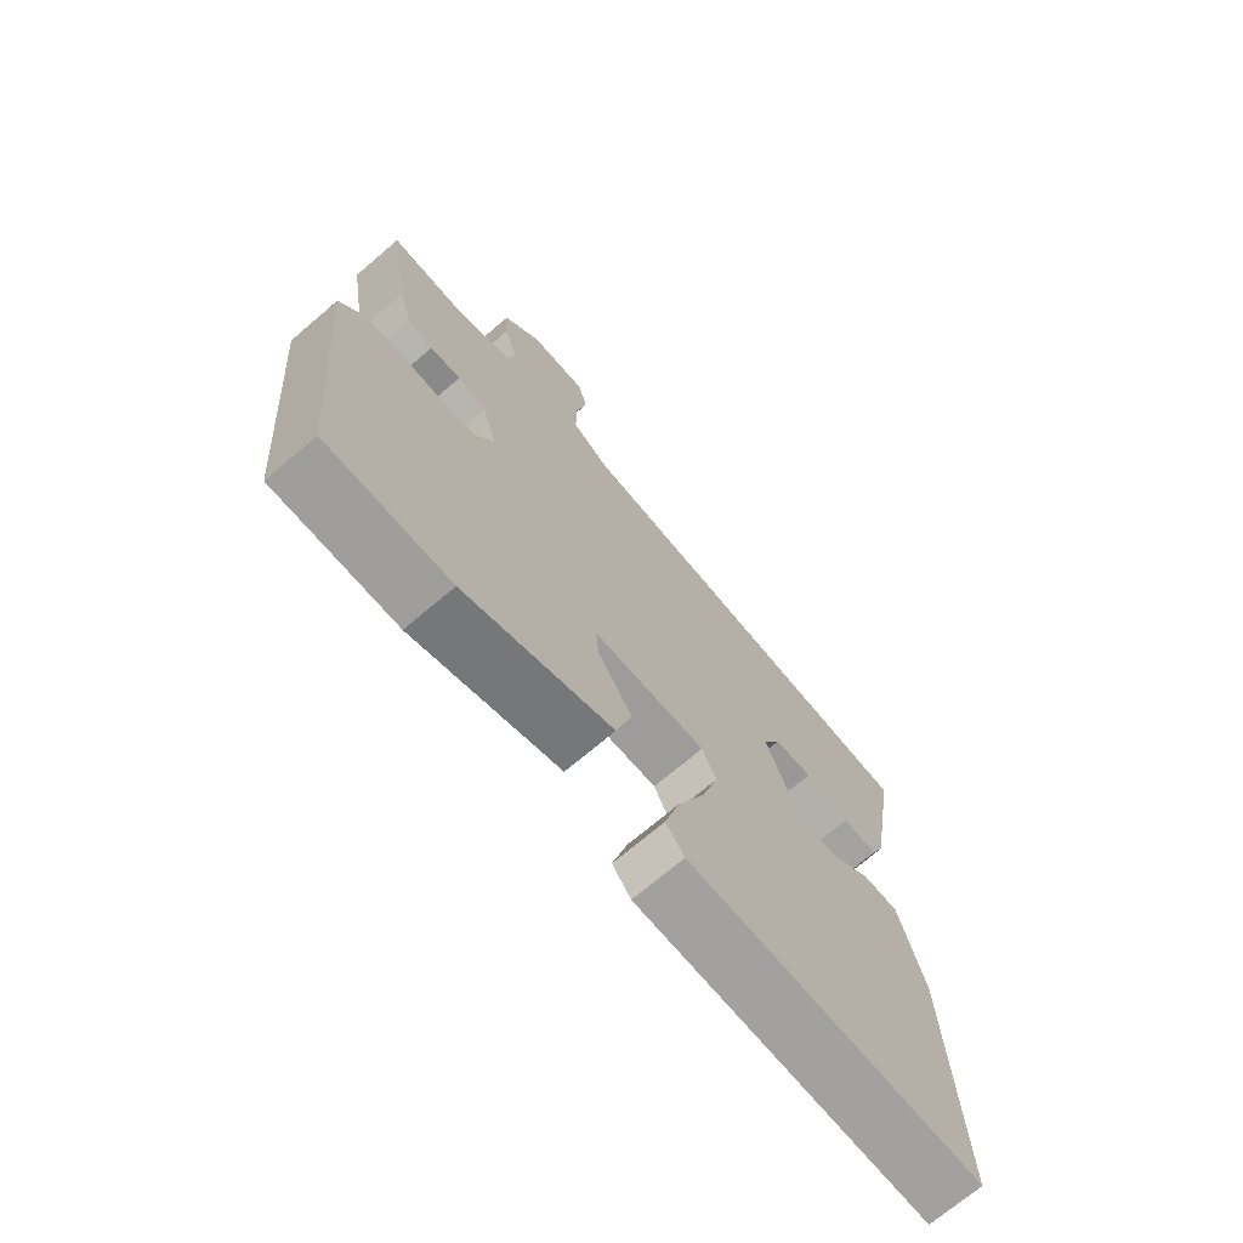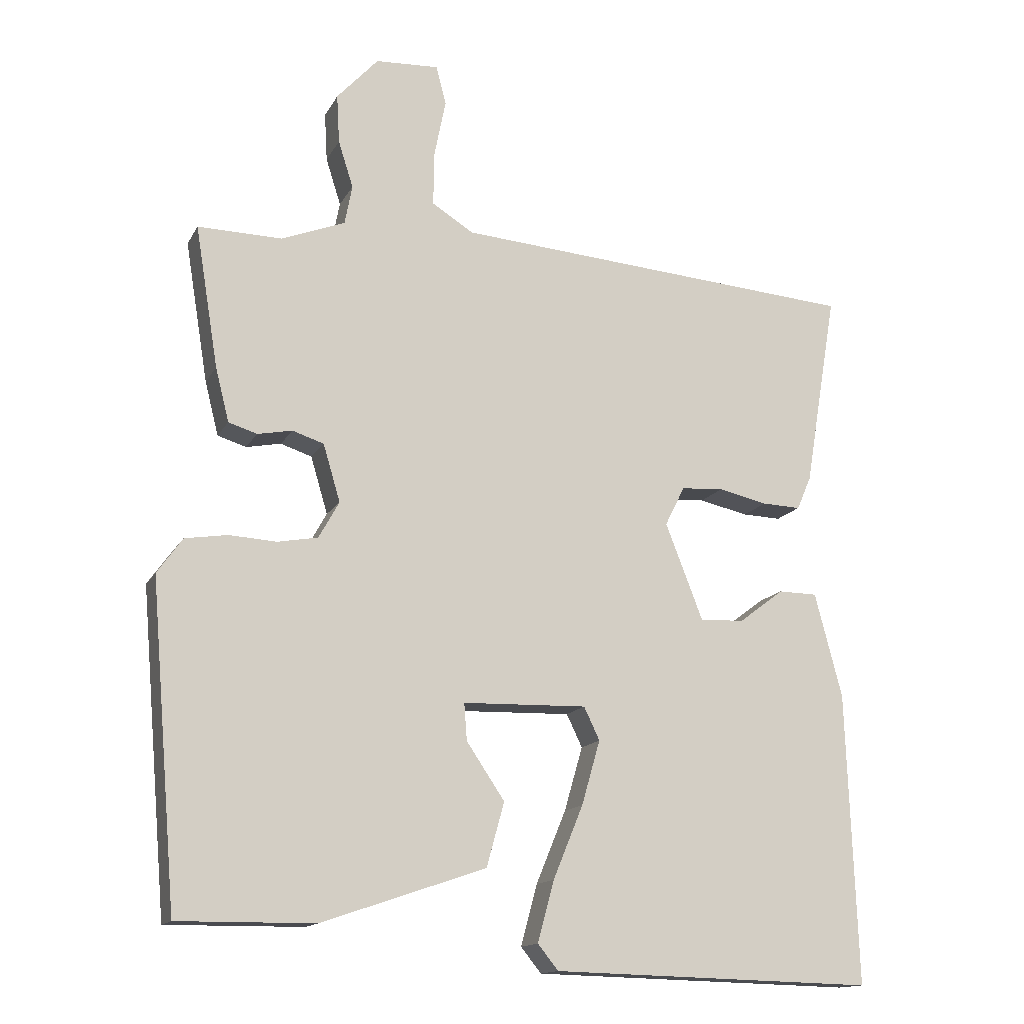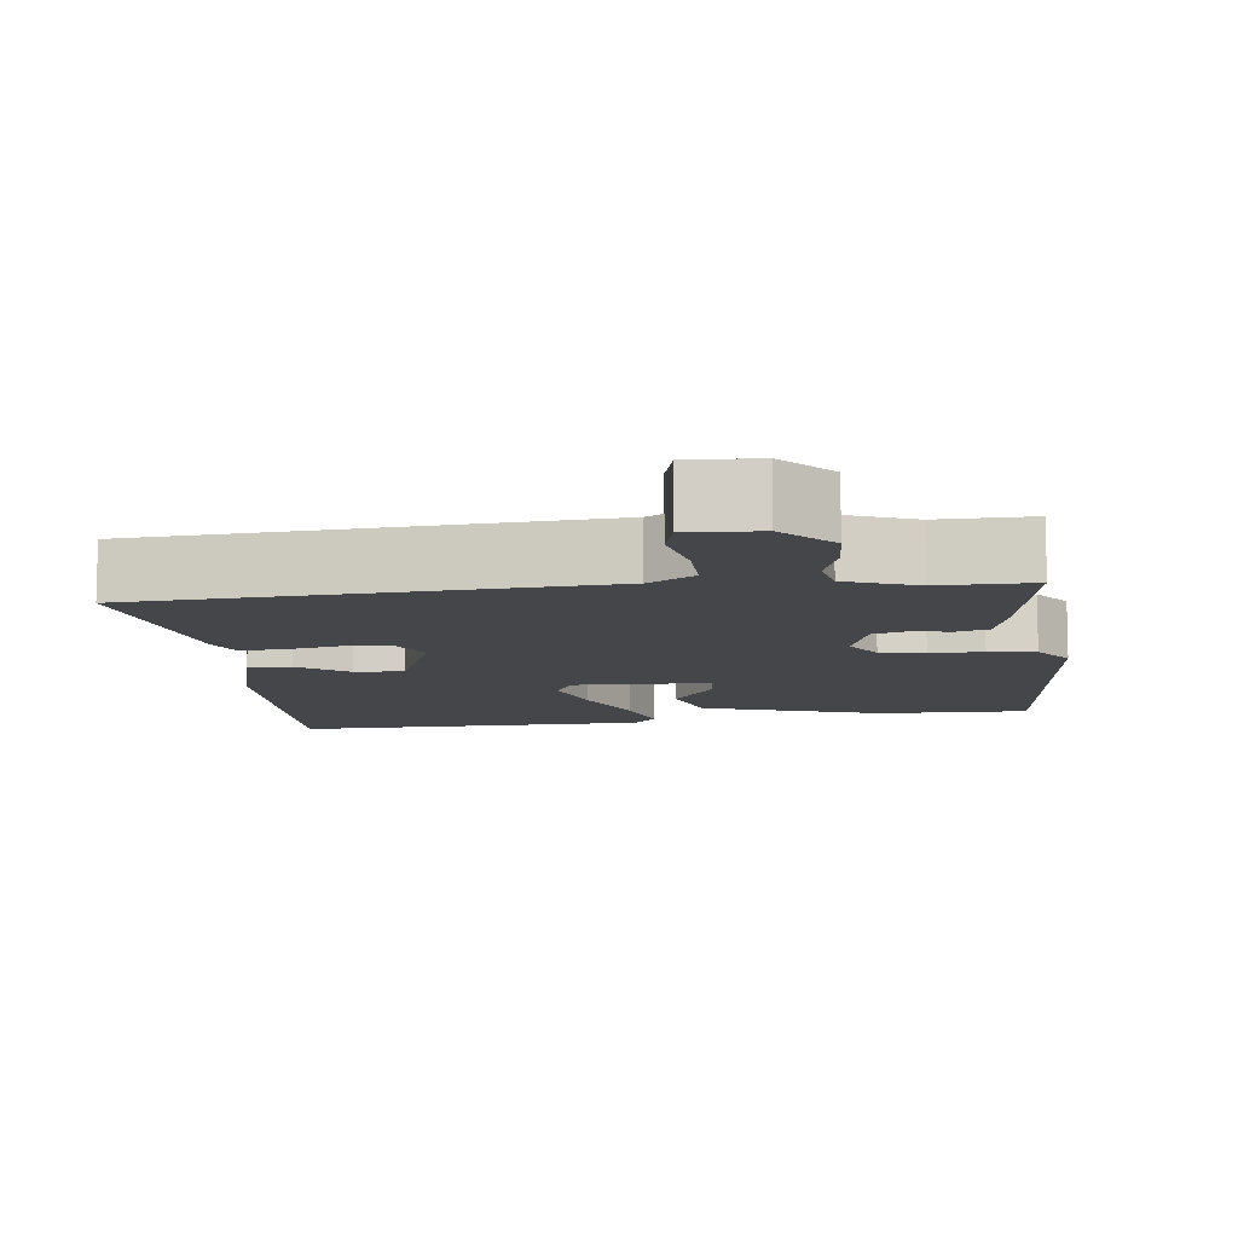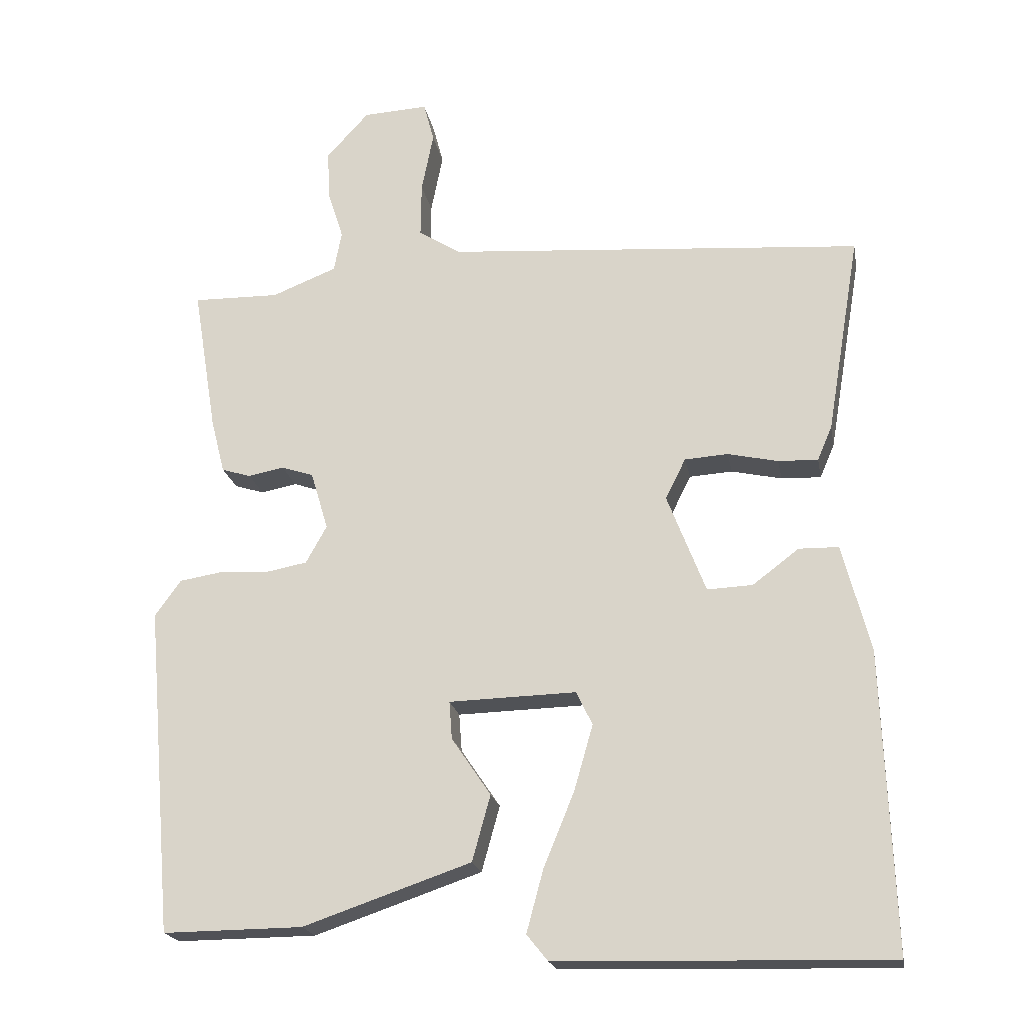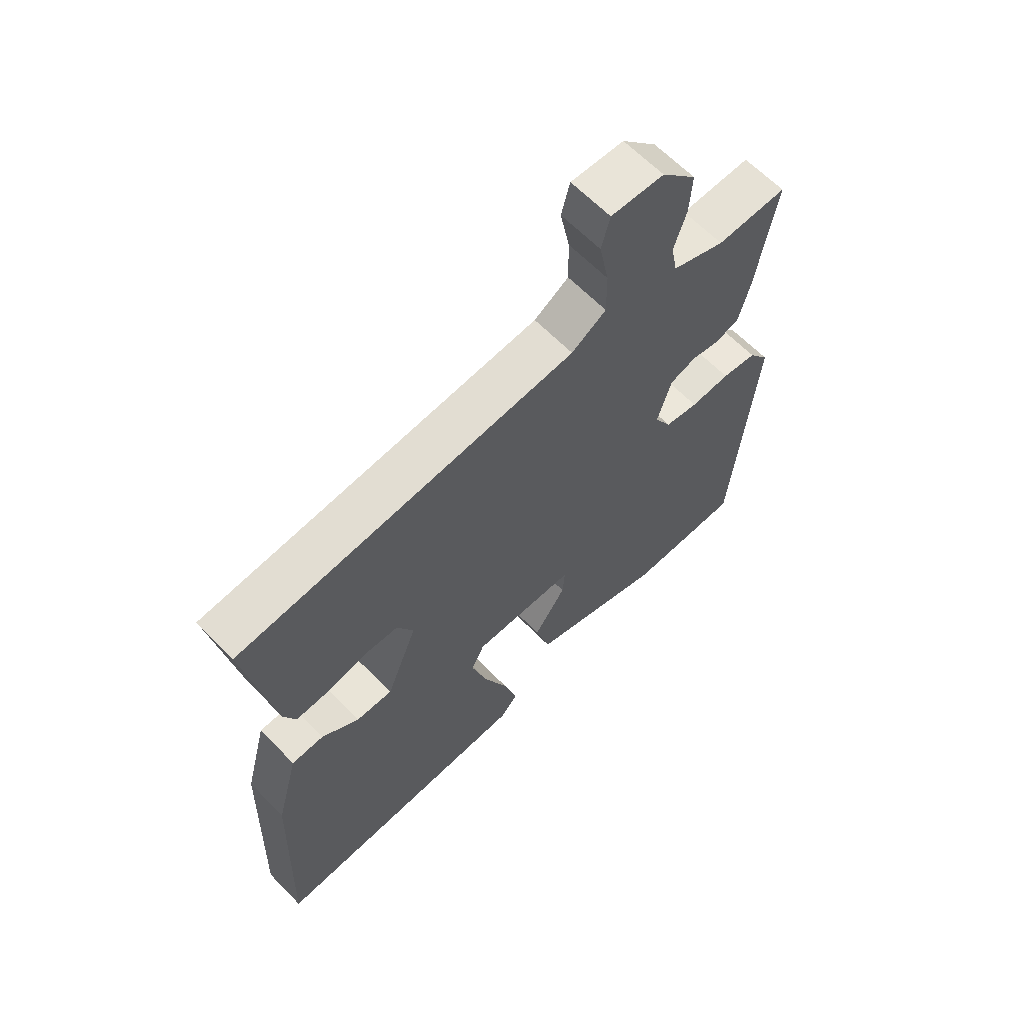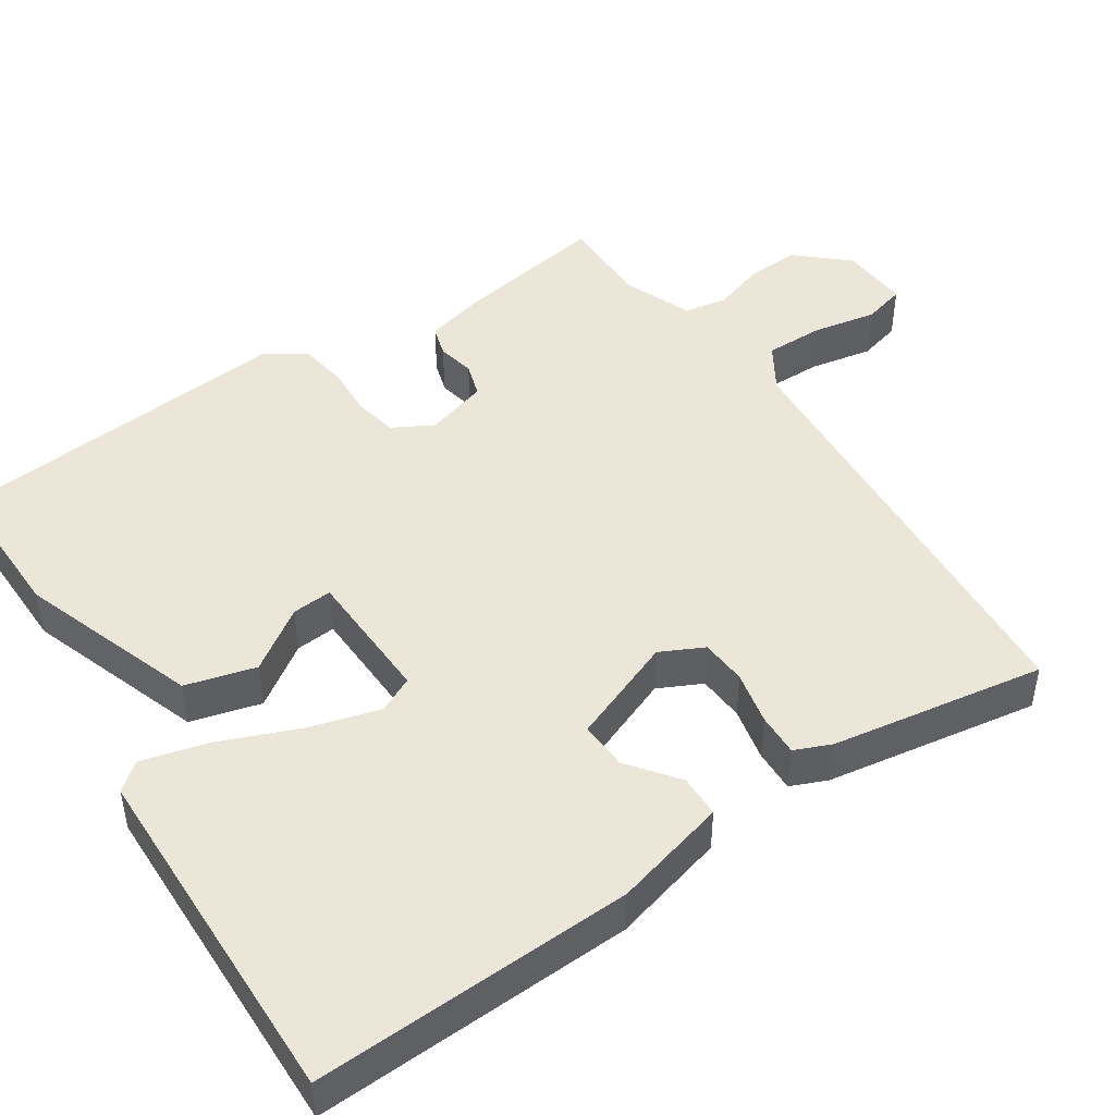
<metadata>
{"format":"obj","ext":"obj","renderer":"f3d","projection":"perspective","resolution":1024,"background":"white","views":[{"elev":-71.2,"azim":130.4,"up":"+Z"},{"elev":-14.6,"azim":160.5,"up":"+Z"},{"elev":-9.7,"azim":6.9,"up":"+Y"},{"elev":-20.4,"azim":-169.7,"up":"+Z"},{"elev":63.8,"azim":-44.2,"up":"+Z"},{"elev":46.5,"azim":-123.9,"up":"+Y"}]}
</metadata>
<code>
v 0.497 0.07 -0.492
v 0.297 0.07 -0.49
v 0.057 0.07 -0.408
v 0.031 0.07 -0.314
v 0.087 0.07 -0.231
v 0.091 0.07 -0.177
v -0.091 0.07 -0.172
v -0.114 0.07 -0.22
v -0.087 0.07 -0.314
v -0.043 0.07 -0.421
v -0.019 0.07 -0.51
v -0.049 0.07 -0.547
v -0.523 0.07 -0.559
v -0.508 0.07 -0.132
v -0.468 0.07 0.021
v -0.411 0.07 0.022
v -0.345 0.07 -0.028
v -0.28 0.07 -0.031
v -0.225 0.07 0.111
v -0.254 0.07 0.169
v -0.316 0.07 0.173
v -0.388 0.07 0.157
v -0.445 0.07 0.155
v -0.466 0.07 0.204
v -0.514 0.07 0.49
v 0.083 0.07 0.535
v 0.144 0.07 0.573
v 0.143 0.07 0.652
v 0.126 0.07 0.738
v 0.141 0.07 0.795
v 0.234 0.07 0.79
v 0.295 0.07 0.723
v 0.291 0.07 0.651
v 0.269 0.07 0.582
v 0.28 0.07 0.524
v 0.373 0.07 0.487
v 0.497 0.07 0.489
v 0.463 0.07 0.281
v 0.443 0.07 0.202
v 0.401 0.07 0.189
v 0.35 0.07 0.199
v 0.304 0.07 0.184
v 0.279 0.07 0.1
v 0.309 0.07 0.046
v 0.368 0.07 0.035
v 0.438 0.07 0.039
v 0.5 0.07 0.029
v 0.537 0.07 -0.023
v 0.497 0 -0.492
v 0.297 0 -0.49
v 0.057 0 -0.408
v 0.031 0 -0.314
v 0.087 0 -0.231
v 0.091 0 -0.177
v -0.091 0 -0.172
v -0.114 0 -0.22
v -0.087 0 -0.314
v -0.043 0 -0.421
v -0.019 0 -0.51
v -0.049 0 -0.547
v -0.523 0 -0.559
v -0.508 0 -0.132
v -0.468 0 0.021
v -0.411 0 0.022
v -0.345 0 -0.028
v -0.28 0 -0.031
v -0.225 0 0.111
v -0.254 0 0.169
v -0.316 0 0.173
v -0.388 0 0.157
v -0.445 0 0.155
v -0.466 0 0.204
v -0.514 0 0.49
v 0.083 0 0.535
v 0.144 0 0.573
v 0.143 0 0.652
v 0.126 0 0.738
v 0.141 0 0.795
v 0.234 0 0.79
v 0.295 0 0.723
v 0.291 0 0.651
v 0.269 0 0.582
v 0.28 0 0.524
v 0.373 0 0.487
v 0.497 0 0.489
v 0.463 0 0.281
v 0.443 0 0.202
v 0.401 0 0.189
v 0.35 0 0.199
v 0.304 0 0.184
v 0.279 0 0.1
v 0.309 0 0.046
v 0.368 0 0.035
v 0.438 0 0.039
v 0.5 0 0.029
v 0.537 0 -0.023
f 3 4 5
f 2 3 5
f 1 2 5
f 48 1 5
f 47 48 5
f 46 47 5
f 45 46 5
f 44 45 5 6
f 43 44 6 7
f 42 43 7
f 39 40 41
f 38 39 41
f 37 38 41
f 36 37 41
f 35 36 41 42
f 34 35 42 7
f 32 33 34
f 31 32 34
f 30 31 34
f 29 30 34
f 28 29 34
f 27 28 34
f 34 7 8
f 27 34 8
f 26 27 8
f 24 25 26
f 23 24 26
f 22 23 26
f 21 22 26
f 20 21 26
f 19 20 26
f 18 19 26 8
f 15 16 17
f 14 15 17
f 13 14 17
f 12 13 17
f 11 12 17
f 10 11 17
f 9 10 17
f 8 9 17 18
f 53 52 51
f 53 51 50
f 53 50 49
f 53 49 96
f 53 96 95
f 53 95 94
f 53 94 93
f 54 53 93 92
f 55 54 92 91
f 55 91 90
f 89 88 87
f 89 87 86
f 89 86 85
f 89 85 84
f 90 89 84 83
f 55 90 83 82
f 82 81 80
f 82 80 79
f 82 79 78
f 82 78 77
f 82 77 76
f 82 76 75
f 56 55 82
f 56 82 75
f 56 75 74
f 74 73 72
f 74 72 71
f 74 71 70
f 74 70 69
f 74 69 68
f 74 68 67
f 56 74 67 66
f 65 64 63
f 65 63 62
f 65 62 61
f 65 61 60
f 65 60 59
f 65 59 58
f 65 58 57
f 66 65 57 56
f 1 49 50 2
f 2 50 51 3
f 3 51 52 4
f 4 52 53 5
f 5 53 54 6
f 6 54 55 7
f 7 55 56 8
f 8 56 57 9
f 9 57 58 10
f 10 58 59 11
f 11 59 60 12
f 12 60 61 13
f 13 61 62 14
f 14 62 63 15
f 15 63 64 16
f 16 64 65 17
f 17 65 66 18
f 18 66 67 19
f 19 67 68 20
f 20 68 69 21
f 21 69 70 22
f 22 70 71 23
f 23 71 72 24
f 24 72 73 25
f 25 73 74 26
f 26 74 75 27
f 27 75 76 28
f 28 76 77 29
f 29 77 78 30
f 30 78 79 31
f 31 79 80 32
f 32 80 81 33
f 33 81 82 34
f 34 82 83 35
f 35 83 84 36
f 36 84 85 37
f 37 85 86 38
f 38 86 87 39
f 39 87 88 40
f 40 88 89 41
f 41 89 90 42
f 42 90 91 43
f 43 91 92 44
f 44 92 93 45
f 45 93 94 46
f 46 94 95 47
f 47 95 96 48
f 48 96 49 1

</code>
